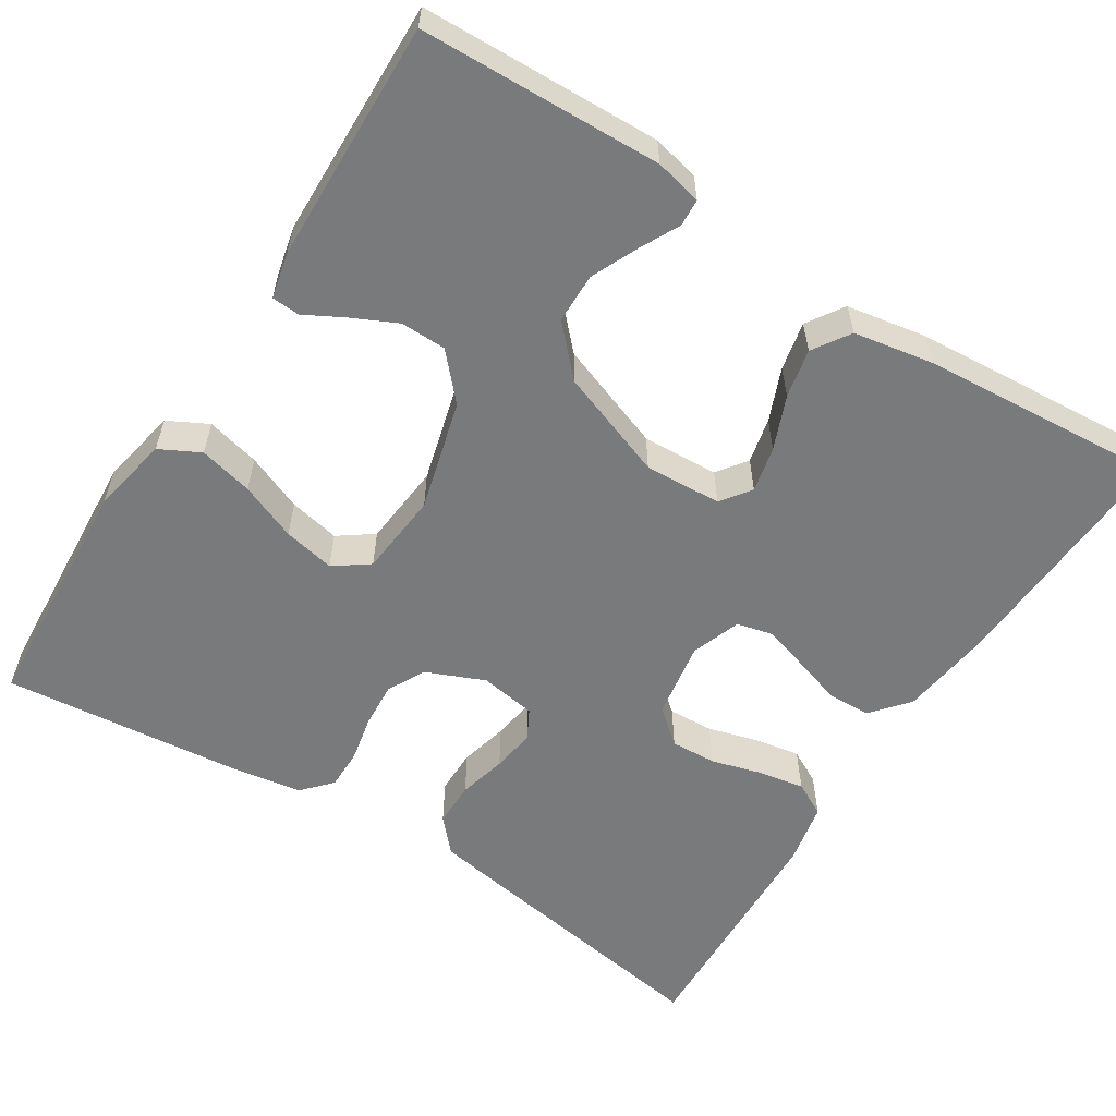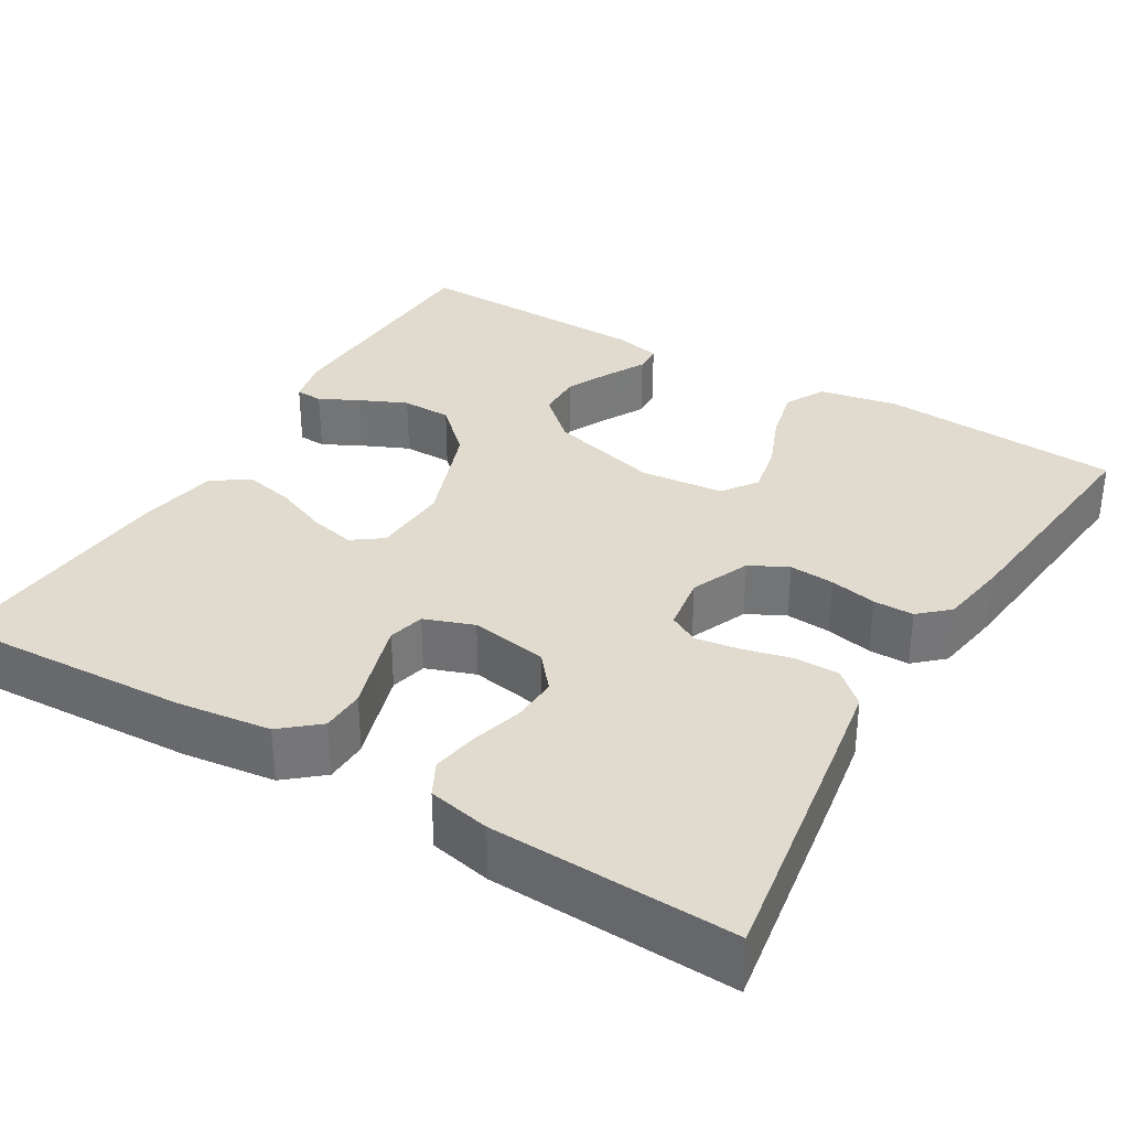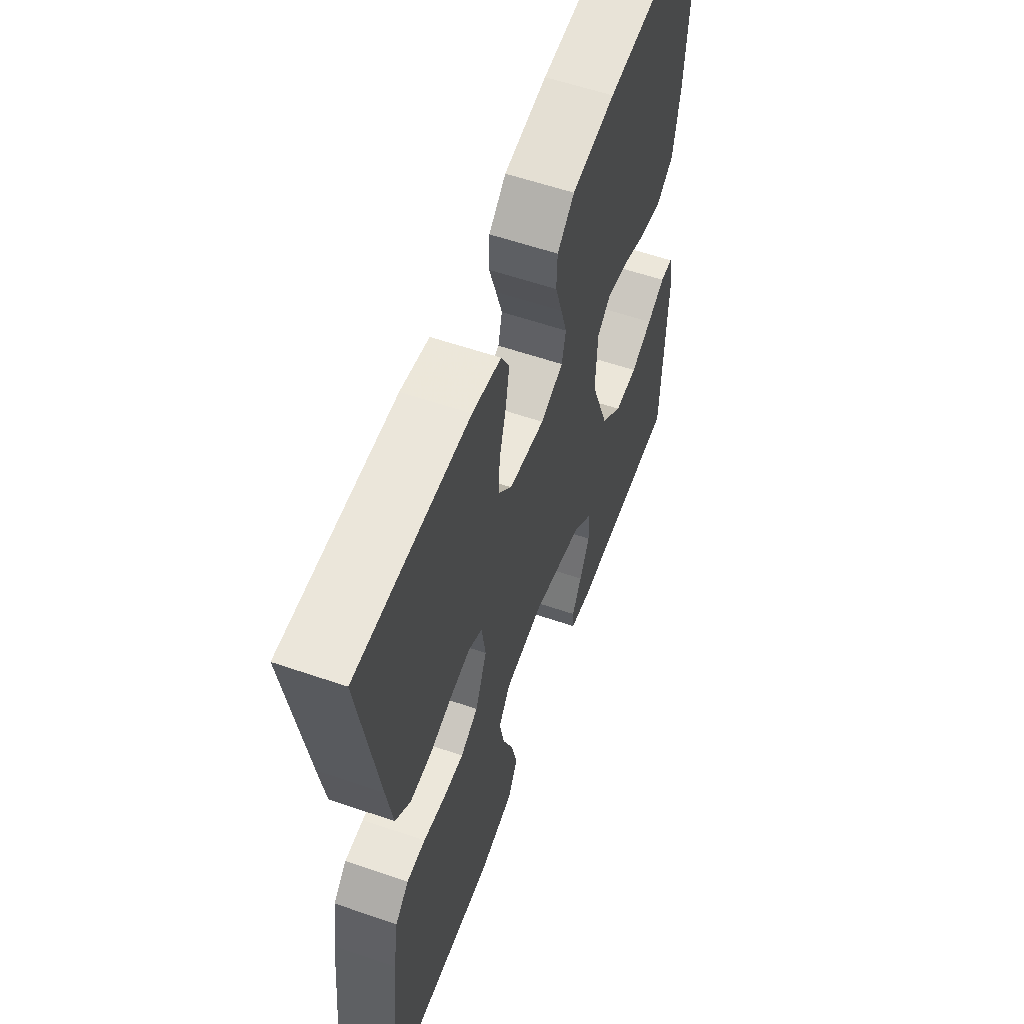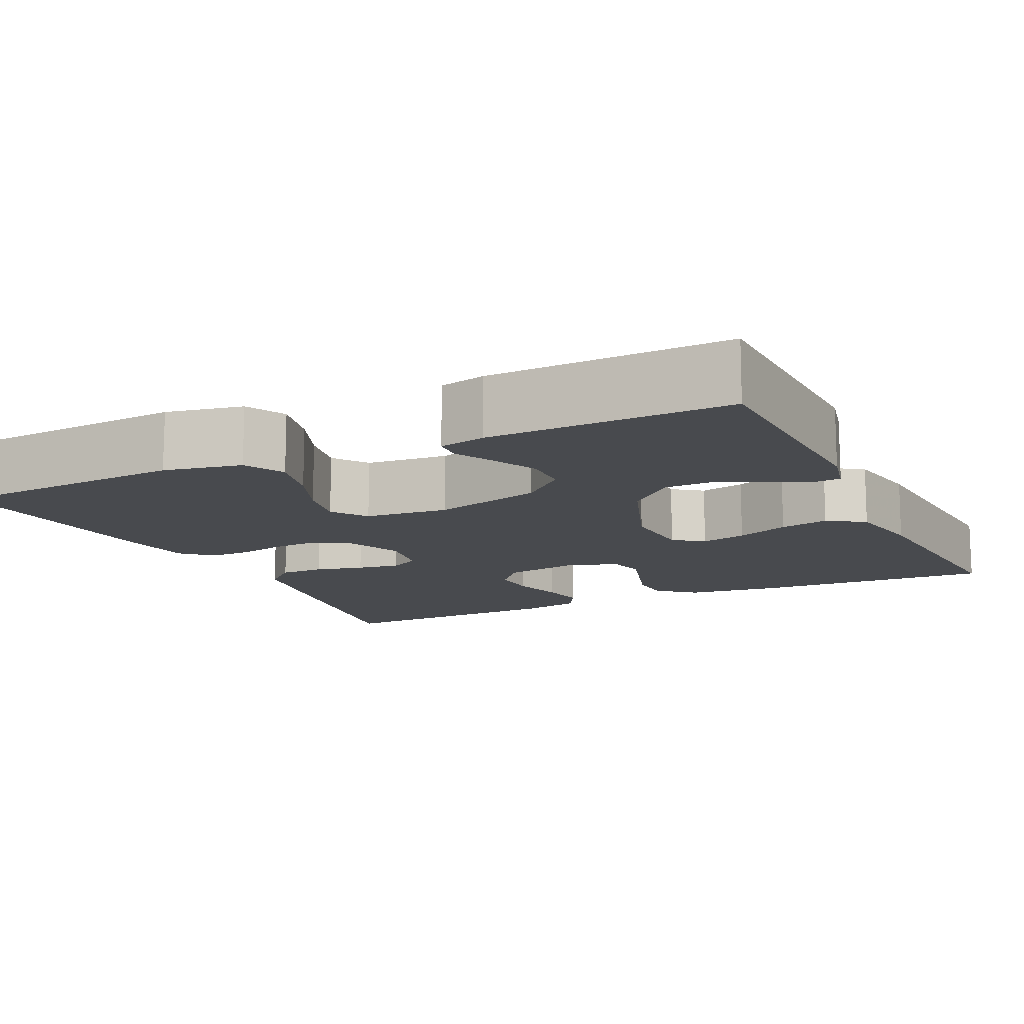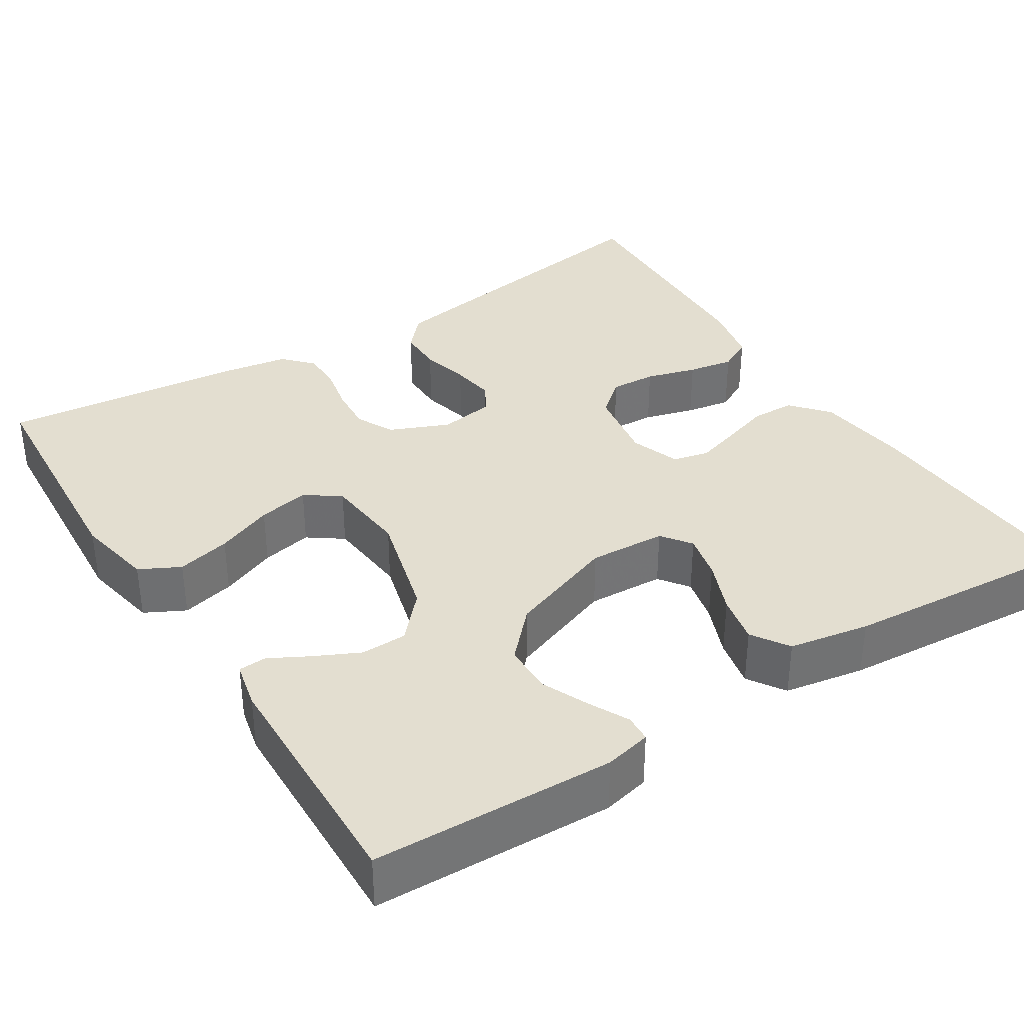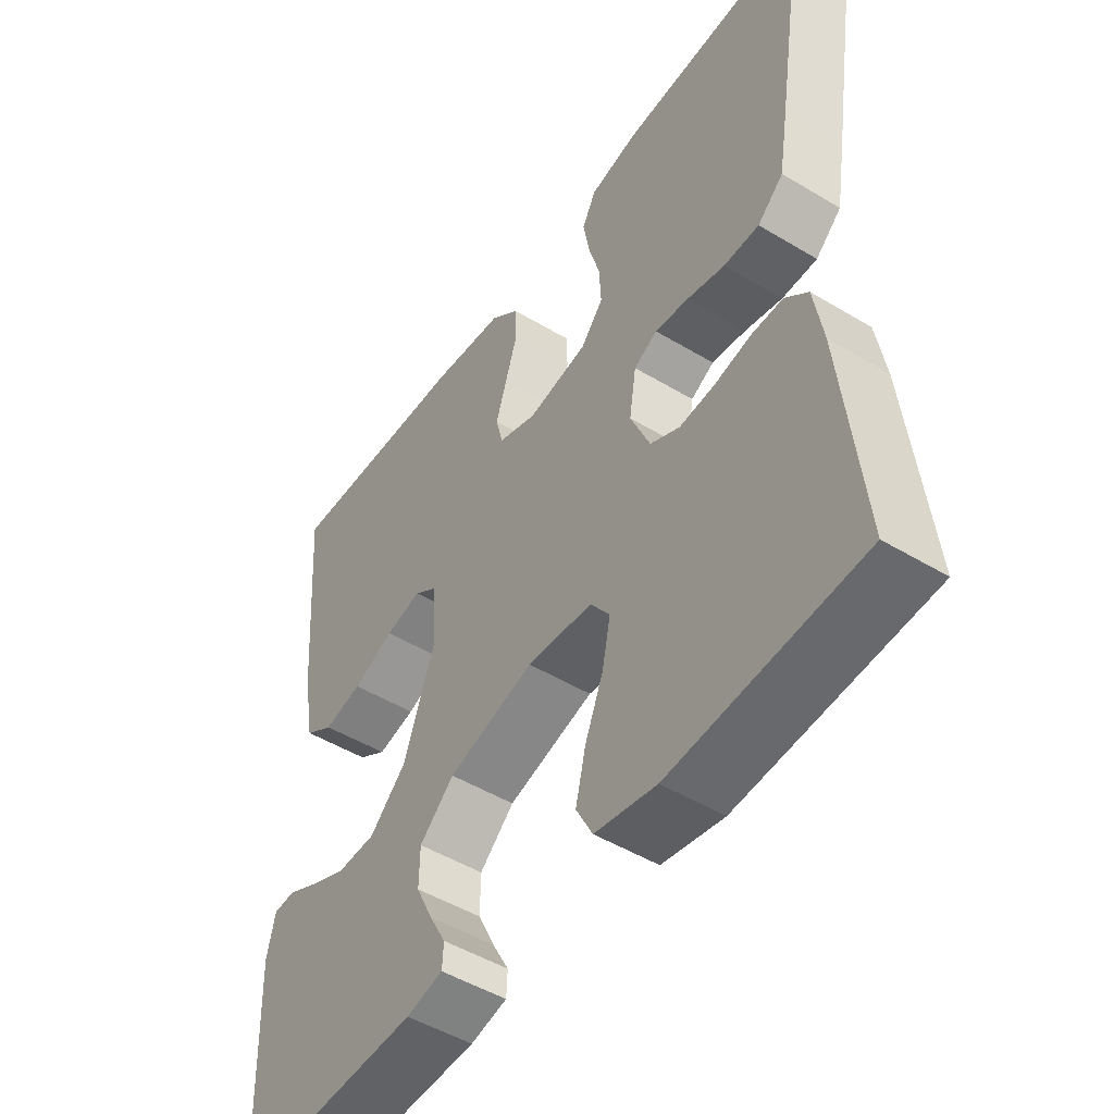
<metadata>
{"format":"obj","ext":"obj","renderer":"f3d","projection":"perspective","resolution":1024,"background":"white","views":[{"elev":-58.0,"azim":-122.5,"up":"+Y"},{"elev":33.5,"azim":30.8,"up":"+Y"},{"elev":58.2,"azim":109.6,"up":"+Z"},{"elev":-12.8,"azim":-154.5,"up":"+Y"},{"elev":35.8,"azim":-122.4,"up":"+Y"},{"elev":-49.3,"azim":56.3,"up":"+Z"}]}
</metadata>
<code>
v 0.5 0.07 0.5
v 0.452 0.07 0.2
v 0.436 0.07 0.104
v 0.395 0.07 0.067
v 0.339 0.07 0.067
v 0.279 0.07 0.082
v 0.225 0.07 0.09
v 0.188 0.07 0.07
v 0.177 0.07 0
v 0.208 0.07 -0.073
v 0.255 0.07 -0.097
v 0.311 0.07 -0.093
v 0.369 0.07 -0.081
v 0.419 0.07 -0.081
v 0.455 0.07 -0.114
v 0.469 0.07 -0.2
v 0.5 0.07 -0.5
v 0.2 0.07 -0.52
v 0.103 0.07 -0.501
v 0.077 0.07 -0.451
v 0.093 0.07 -0.384
v 0.122 0.07 -0.313
v 0.135 0.07 -0.249
v 0.104 0.07 -0.206
v 0 0.07 -0.196
v -0.137 0.07 -0.233
v -0.192 0.07 -0.283
v -0.193 0.07 -0.34
v -0.166 0.07 -0.396
v -0.14 0.07 -0.444
v -0.142 0.07 -0.479
v -0.2 0.07 -0.492
v -0.5 0.07 -0.5
v -0.51 0.07 -0.2
v -0.497 0.07 -0.142
v -0.463 0.07 -0.14
v -0.414 0.07 -0.165
v -0.356 0.07 -0.191
v -0.294 0.07 -0.19
v -0.236 0.07 -0.135
v -0.187 0.07 0
v -0.192 0.07 0.096
v -0.229 0.07 0.123
v -0.286 0.07 0.11
v -0.352 0.07 0.083
v -0.413 0.07 0.07
v -0.459 0.07 0.1
v -0.477 0.07 0.2
v -0.5 0.07 0.5
v -0.2 0.07 0.485
v -0.084 0.07 0.47
v -0.038 0.07 0.431
v -0.036 0.07 0.377
v -0.055 0.07 0.317
v -0.072 0.07 0.261
v -0.061 0.07 0.216
v 0 0.07 0.194
v 0.096 0.07 0.21
v 0.132 0.07 0.253
v 0.129 0.07 0.31
v 0.111 0.07 0.373
v 0.101 0.07 0.43
v 0.123 0.07 0.472
v 0.2 0.07 0.488
v 0.5 0 0.5
v 0.452 0 0.2
v 0.436 0 0.104
v 0.395 0 0.067
v 0.339 0 0.067
v 0.279 0 0.082
v 0.225 0 0.09
v 0.188 0 0.07
v 0.177 0 0
v 0.208 0 -0.073
v 0.255 0 -0.097
v 0.311 0 -0.093
v 0.369 0 -0.081
v 0.419 0 -0.081
v 0.455 0 -0.114
v 0.469 0 -0.2
v 0.5 0 -0.5
v 0.2 0 -0.52
v 0.103 0 -0.501
v 0.077 0 -0.451
v 0.093 0 -0.384
v 0.122 0 -0.313
v 0.135 0 -0.249
v 0.104 0 -0.206
v 0 0 -0.196
v -0.137 0 -0.233
v -0.192 0 -0.283
v -0.193 0 -0.34
v -0.166 0 -0.396
v -0.14 0 -0.444
v -0.142 0 -0.479
v -0.2 0 -0.492
v -0.5 0 -0.5
v -0.51 0 -0.2
v -0.497 0 -0.142
v -0.463 0 -0.14
v -0.414 0 -0.165
v -0.356 0 -0.191
v -0.294 0 -0.19
v -0.236 0 -0.135
v -0.187 0 0
v -0.192 0 0.096
v -0.229 0 0.123
v -0.286 0 0.11
v -0.352 0 0.083
v -0.413 0 0.07
v -0.459 0 0.1
v -0.477 0 0.2
v -0.5 0 0.5
v -0.2 0 0.485
v -0.084 0 0.47
v -0.038 0 0.431
v -0.036 0 0.377
v -0.055 0 0.317
v -0.072 0 0.261
v -0.061 0 0.216
v 0 0 0.194
v 0.096 0 0.21
v 0.132 0 0.253
v 0.129 0 0.31
v 0.111 0 0.373
v 0.101 0 0.43
v 0.123 0 0.472
v 0.2 0 0.488
f 4 5 6
f 3 4 6
f 2 3 6
f 1 2 6
f 64 1 6
f 63 64 6
f 62 63 6
f 61 62 6
f 60 61 6
f 59 60 6 7
f 58 59 7 8
f 57 58 8 9
f 56 57 9 10
f 52 53 54
f 51 52 54
f 50 51 54
f 49 50 54
f 48 49 54
f 47 48 54
f 46 47 54
f 45 46 54
f 44 45 54
f 43 44 54 55
f 42 43 55 56
f 35 36 37
f 34 35 37
f 33 34 37
f 32 33 37
f 31 32 37
f 30 31 37
f 29 30 37
f 28 29 37 38
f 27 28 38 39
f 20 21 22
f 19 20 22
f 18 19 22
f 17 18 22
f 16 17 22
f 15 16 22
f 14 15 22
f 13 14 22
f 12 13 22
f 11 12 22 23
f 10 11 23 24
f 10 24 25
f 56 10 25
f 42 56 25
f 41 42 25
f 40 41 25 26
f 26 27 39 40
f 70 69 68
f 70 68 67
f 70 67 66
f 70 66 65
f 70 65 128
f 70 128 127
f 70 127 126
f 70 126 125
f 70 125 124
f 71 70 124 123
f 72 71 123 122
f 73 72 122 121
f 74 73 121 120
f 118 117 116
f 118 116 115
f 118 115 114
f 118 114 113
f 118 113 112
f 118 112 111
f 118 111 110
f 118 110 109
f 118 109 108
f 119 118 108 107
f 120 119 107 106
f 101 100 99
f 101 99 98
f 101 98 97
f 101 97 96
f 101 96 95
f 101 95 94
f 101 94 93
f 102 101 93 92
f 103 102 92 91
f 86 85 84
f 86 84 83
f 86 83 82
f 86 82 81
f 86 81 80
f 86 80 79
f 86 79 78
f 86 78 77
f 86 77 76
f 87 86 76 75
f 88 87 75 74
f 89 88 74
f 89 74 120
f 89 120 106
f 89 106 105
f 90 89 105 104
f 104 103 91 90
f 1 65 66 2
f 2 66 67 3
f 3 67 68 4
f 4 68 69 5
f 5 69 70 6
f 6 70 71 7
f 7 71 72 8
f 8 72 73 9
f 9 73 74 10
f 10 74 75 11
f 11 75 76 12
f 12 76 77 13
f 13 77 78 14
f 14 78 79 15
f 15 79 80 16
f 16 80 81 17
f 17 81 82 18
f 18 82 83 19
f 19 83 84 20
f 20 84 85 21
f 21 85 86 22
f 22 86 87 23
f 23 87 88 24
f 24 88 89 25
f 25 89 90 26
f 26 90 91 27
f 27 91 92 28
f 28 92 93 29
f 29 93 94 30
f 30 94 95 31
f 31 95 96 32
f 32 96 97 33
f 33 97 98 34
f 34 98 99 35
f 35 99 100 36
f 36 100 101 37
f 37 101 102 38
f 38 102 103 39
f 39 103 104 40
f 40 104 105 41
f 41 105 106 42
f 42 106 107 43
f 43 107 108 44
f 44 108 109 45
f 45 109 110 46
f 46 110 111 47
f 47 111 112 48
f 48 112 113 49
f 49 113 114 50
f 50 114 115 51
f 51 115 116 52
f 52 116 117 53
f 53 117 118 54
f 54 118 119 55
f 55 119 120 56
f 56 120 121 57
f 57 121 122 58
f 58 122 123 59
f 59 123 124 60
f 60 124 125 61
f 61 125 126 62
f 62 126 127 63
f 63 127 128 64
f 64 128 65 1

</code>
